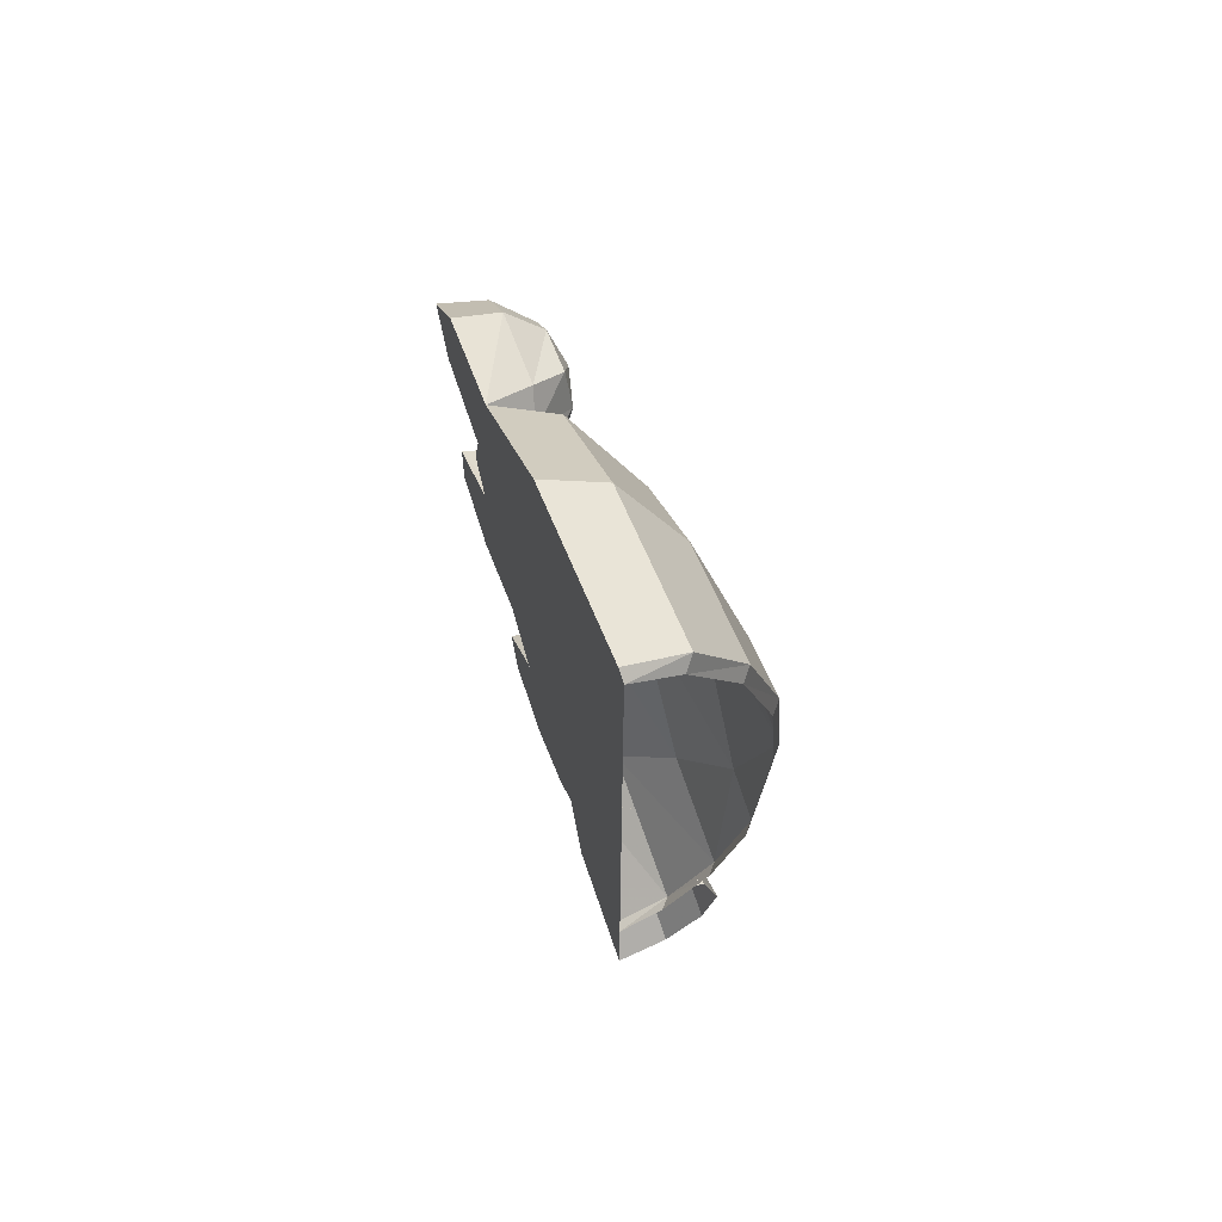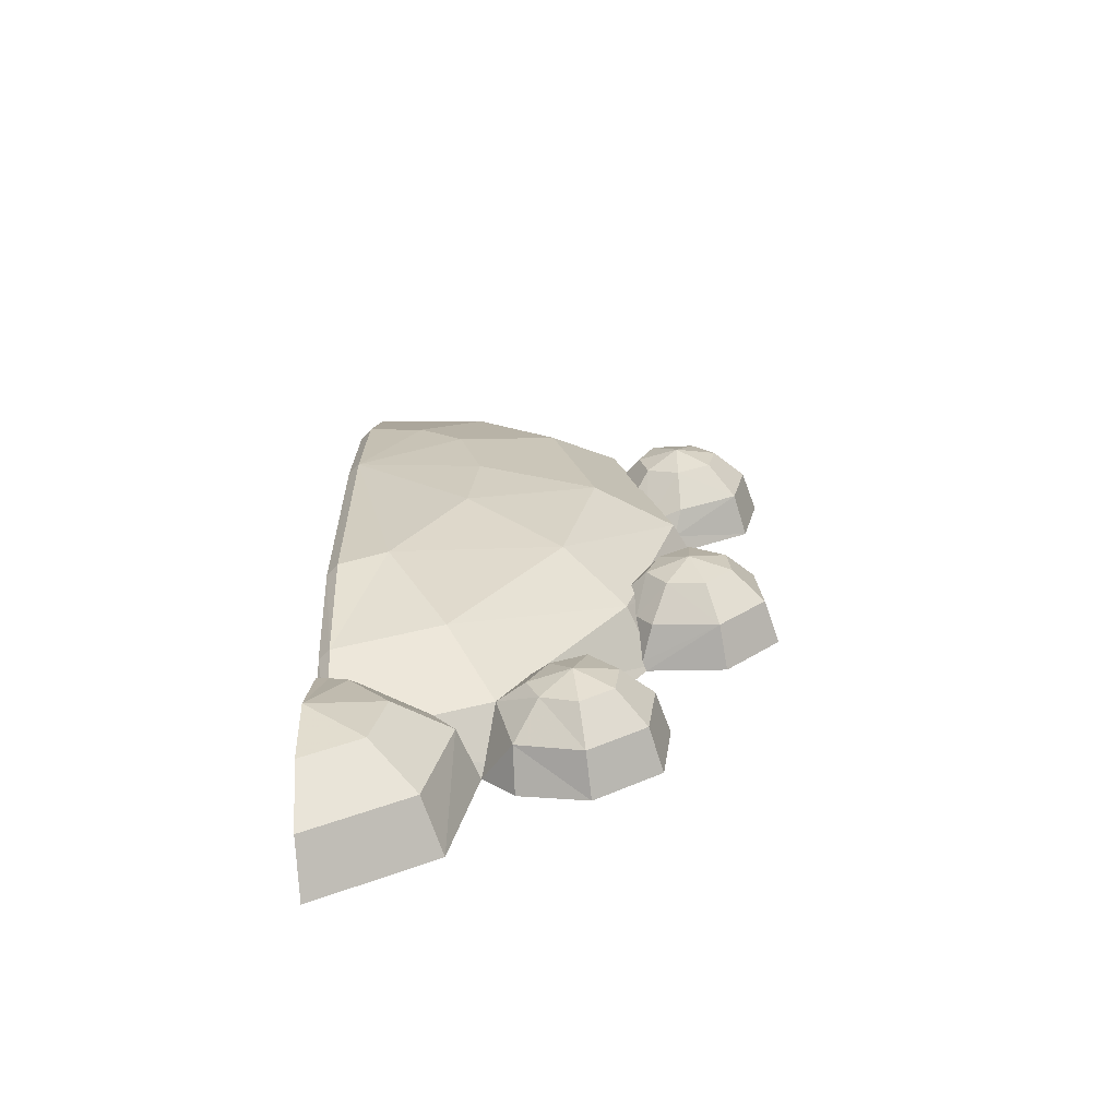
<metadata>
{"format":"obj","ext":"obj","renderer":"f3d","projection":"perspective","resolution":1024,"background":"white","views":[{"elev":70.1,"azim":-111.0,"up":"+Z"},{"elev":-66.7,"azim":5.4,"up":"+Z"}]}
</metadata>
<code>
v 0.1594 -0.087 -0.8816
v 0.184 0 -0.9012
v 0.1988 -0.087 -0.7042
v 0.184 0 -0.9012
v 0.2258 0 -0.6967
v 0.1988 -0.087 -0.7042
v 0.2258 0 -0.6967
v 0.1653 -0.0909 -0.6638
v 0.1988 -0.087 -0.7042
v 0.1594 -0.087 -0.8816
v 0 -0.087 -0.9584
v 0 0 -0.9899
v 0.184 0 -0.9012
v 0.1148 -0.1507 -0.7263
v 0.09205 -0.1507 -0.8278
v 0.1594 -0.087 -0.8816
v 0.1988 -0.087 -0.7042
v 0.05105 -0.1507 -0.6484
v 0.1148 -0.1507 -0.7263
v 0.0617 -0.1326 -0.6263
v 0.0617 -0.1326 -0.6263
v 0.1148 -0.1507 -0.7263
v 0.1653 -0.0909 -0.6638
v 0.1988 -0.087 -0.7042
v 0.1653 -0.0909 -0.6638
v 0.1148 -0.1507 -0.7263
v 0 -0.1439 -0.6194
v 0 -0.174 -0.7574
v 0.01905 -0.1427 -0.6216
v 0.01905 -0.1427 -0.6216
v 0 -0.174 -0.7574
v 0.05105 -0.1507 -0.6484
v 0.09205 -0.1507 -0.8278
v 0 -0.1507 -0.8721
v 0 -0.087 -0.9584
v 0.1594 -0.087 -0.8816
v 0.09205 -0.1507 -0.8278
v 0.1148 -0.1507 -0.7263
v 0 -0.174 -0.7574
v 0.1148 -0.1507 -0.7263
v 0.05105 -0.1507 -0.6484
v 0 -0.174 -0.7574
v 0 -0.1507 -0.8721
v 0.09205 -0.1507 -0.8278
v 0 -0.174 -0.7574
v 0.0617 -0.1326 -0.6263
v 0.01905 -0.1427 -0.6216
v 0.05105 -0.1507 -0.6484
v 0 -0.1439 -0.6194
v 0.01905 -0.1427 -0.6216
v 0 -0.1306 -0.6105
v 0.01875 0 -0.7526
v 0.2258 0 -0.6967
v 0.184 0 -0.9012
v 0 0 -0.9899
v 0.01875 0 -0.7526
v 0 0 -0.9899
v 0 0 -0.7436
v 0.2875 0 -0.6804
v 0.4078 0 -0.4979
v 0.485 0 -0.7224
v 0.3821 0 -0.7843
v 0.3804 -0.0692 -0.7658
v 0.3821 0 -0.7843
v 0.485 0 -0.7224
v 0.4695 -0.0692 -0.7123
v 0.4695 -0.0692 -0.7123
v 0.485 0 -0.7224
v 0.5008 0 -0.6034
v 0.4832 -0.0692 -0.6091
v 0.4078 0 -0.4979
v 0.4832 -0.0692 -0.6091
v 0.5008 0 -0.6034
v 0.399 -0.0692 -0.5273
v 0.4832 -0.0692 -0.6091
v 0.4078 0 -0.4979
v 0.3414 -0.0692 -0.5299
v 0.399 -0.0692 -0.5273
v 0.4078 0 -0.4979
v 0.2258 0 -0.6967
v 0.2782 -0.0692 -0.7311
v 0.2543 -0.0909 -0.6373
v 0.3821 0 -0.7843
v 0.2782 -0.0692 -0.7311
v 0.275 0 -0.7534
v 0.3804 -0.0692 -0.7658
v 0.2782 -0.0692 -0.7311
v 0.3821 0 -0.7843
v 0.4695 -0.0692 -0.7123
v 0.4271 -0.1198 -0.6845
v 0.3757 -0.1198 -0.7154
v 0.3804 -0.0692 -0.7658
v 0.4271 -0.1198 -0.6845
v 0.4695 -0.0692 -0.7123
v 0.4832 -0.0692 -0.6091
v 0.435 -0.1198 -0.625
v 0.399 -0.0692 -0.5273
v 0.435 -0.1198 -0.625
v 0.4832 -0.0692 -0.6091
v 0.3898 -0.1198 -0.5683
v 0.435 -0.1198 -0.625
v 0.399 -0.0692 -0.5273
v 0.3898 -0.1198 -0.5683
v 0.3038 -0.09295 -0.5641
v 0.3337 -0.1198 -0.5872
v 0.3898 -0.1198 -0.5683
v 0.3414 -0.0692 -0.5299
v 0.3038 -0.09295 -0.5641
v 0.3414 -0.0692 -0.5299
v 0.3898 -0.1198 -0.5683
v 0.399 -0.0692 -0.5273
v 0.3007 -0.1198 -0.6417
v 0.3038 -0.09295 -0.5641
v 0.2543 -0.0909 -0.6373
v 0.3007 -0.1198 -0.6417
v 0.3337 -0.1198 -0.5872
v 0.3038 -0.09295 -0.5641
v 0.3196 -0.1198 -0.6915
v 0.2543 -0.0909 -0.6373
v 0.2782 -0.0692 -0.7311
v 0.3196 -0.1198 -0.6915
v 0.3007 -0.1198 -0.6417
v 0.2543 -0.0909 -0.6373
v 0.3804 -0.0692 -0.7658
v 0.3196 -0.1198 -0.6915
v 0.2782 -0.0692 -0.7311
v 0.3804 -0.0692 -0.7658
v 0.3757 -0.1198 -0.7154
v 0.3196 -0.1198 -0.6915
v 0.4271 -0.1198 -0.6845
v 0.3693 -0.1384 -0.6465
v 0.3757 -0.1198 -0.7154
v 0.435 -0.1198 -0.625
v 0.3693 -0.1384 -0.6465
v 0.4271 -0.1198 -0.6845
v 0.3898 -0.1198 -0.5683
v 0.3693 -0.1384 -0.6465
v 0.435 -0.1198 -0.625
v 0.3337 -0.1198 -0.5872
v 0.3693 -0.1384 -0.6465
v 0.3898 -0.1198 -0.5683
v 0.3007 -0.1198 -0.6417
v 0.3693 -0.1384 -0.6465
v 0.3337 -0.1198 -0.5872
v 0.3196 -0.1198 -0.6915
v 0.3693 -0.1384 -0.6465
v 0.3007 -0.1198 -0.6417
v 0.3757 -0.1198 -0.7154
v 0.3693 -0.1384 -0.6465
v 0.3196 -0.1198 -0.6915
v 0.275 0 -0.7534
v 0.2782 -0.0692 -0.7311
v 0.2258 0 -0.6967
v 0.275 0 -0.7534
v 0.2258 0 -0.6967
v 0.2875 0 -0.6804
v 0.3821 0 -0.7843
v 0.5008 0 -0.6034
v 0.485 0 -0.7224
v 0.4078 0 -0.4979
v 0.576 -0.1198 -0.3516
v 0.555 -0.1384 -0.2857
v 0.516 -0.1198 -0.3403
v 0.555 -0.1384 -0.2857
v 0.4861 -0.1198 -0.2914
v 0.516 -0.1198 -0.3403
v 0.5584 -0.1198 -0.2049
v 0.5075 -0.1198 -0.2354
v 0.555 -0.1384 -0.2857
v 0.5075 -0.1198 -0.2354
v 0.4861 -0.1198 -0.2914
v 0.555 -0.1384 -0.2857
v 0.5584 -0.1198 -0.2049
v 0.555 -0.1384 -0.2857
v 0.6147 -0.1198 -0.2505
v 0.555 -0.1384 -0.2857
v 0.6197 -0.1198 -0.3104
v 0.6147 -0.1198 -0.2505
v 0.516 -0.1198 -0.3403
v 0.4879 -0.0692 -0.3799
v 0.5914 -0.0692 -0.3998
v 0.576 -0.1198 -0.3516
v 0.516 -0.1198 -0.3403
v 0.4861 -0.1198 -0.2914
v 0.4648 -0.0692 -0.3439
v 0.4642 -0.07025 -0.3408
v 0.4648 -0.0692 -0.3439
v 0.4861 -0.1198 -0.2914
v 0.4646 -0.082 -0.3202
v 0.4646 -0.082 -0.3202
v 0.4861 -0.1198 -0.2914
v 0.4646 -0.0909 -0.3043
v 0.4861 -0.1198 -0.2914
v 0.4607 -0.09705 -0.2859
v 0.4646 -0.0909 -0.3043
v 0.4879 -0.0922 -0.2153
v 0.4652 -0.0966 -0.2725
v 0.5075 -0.1198 -0.2354
v 0.4652 -0.0966 -0.2725
v 0.4607 -0.09705 -0.2859
v 0.4861 -0.1198 -0.2914
v 0.5075 -0.1198 -0.2354
v 0.5584 -0.1198 -0.2049
v 0.5121 -0.0689 -0.1754
v 0.5068 -0.0743 -0.1847
v 0.5075 -0.1198 -0.2354
v 0.4879 -0.0922 -0.2153
v 0.5075 -0.1198 -0.2354
v 0.4907 -0.0909 -0.2122
v 0.5068 -0.0743 -0.1847
v 0.4907 -0.0909 -0.2122
v 0.5075 -0.1198 -0.2354
v 0.6583 -0.0692 -0.2248
v 0.5585 -0.0692 -0.163
v 0.6147 -0.1198 -0.2505
v 0.5585 -0.0692 -0.163
v 0.5584 -0.1198 -0.2049
v 0.6147 -0.1198 -0.2505
v 0.5969 0 -0.4175
v 0.5914 -0.0692 -0.3998
v 0.4732 0 -0.3985
v 0.4732 0 -0.3985
v 0.5914 -0.0692 -0.3998
v 0.4682 -0.014 -0.3935
v 0.4682 -0.014 -0.3935
v 0.5914 -0.0692 -0.3998
v 0.4879 -0.0692 -0.3799
v 0.4682 -0.014 -0.3935
v 0.4879 -0.0692 -0.3799
v 0.4672 -0.05055 -0.3625
v 0.516 -0.1198 -0.3403
v 0.4648 -0.0692 -0.3439
v 0.4879 -0.0692 -0.3799
v 0.4879 -0.0692 -0.3799
v 0.4648 -0.0692 -0.3439
v 0.4647 -0.0653 -0.3469
v 0.4672 -0.05055 -0.3625
v 0.5486 -0.0187 -0.1343
v 0.5409 -0.02975 -0.1431
v 0.5585 -0.0692 -0.163
v 0.5409 -0.02975 -0.1431
v 0.516 -0.06405 -0.1704
v 0.5585 -0.0692 -0.163
v 0.516 -0.06405 -0.1704
v 0.5121 -0.0689 -0.1754
v 0.5584 -0.1198 -0.2049
v 0.5585 -0.0692 -0.163
v 0.6583 -0.0692 -0.2248
v 0.6743 0 -0.2155
v 0.5486 -0.0187 -0.1343
v 0.6743 0 -0.2155
v 0.5579 0 -0.133
v 0.5486 -0.0187 -0.1343
v 0.5486 -0.0187 -0.1343
v 0.5585 -0.0692 -0.163
v 0.6583 -0.0692 -0.2248
v 0.5969 0 -0.4175
v 0.4766 0 -0.3931
v 0.4867 0 -0.3778
v 0.6843 0 -0.3351
v 0.6843 0 -0.3351
v 0.4867 0 -0.3778
v 0.5579 0 -0.133
v 0.6743 0 -0.2155
v 0.4766 0 -0.3931
v 0.5969 0 -0.4175
v 0.4732 0 -0.3985
v 0.6197 -0.1198 -0.3104
v 0.555 -0.1384 -0.2857
v 0.576 -0.1198 -0.3516
v 0.6197 -0.1198 -0.3104
v 0.667 -0.0692 -0.3285
v 0.6583 -0.0692 -0.2248
v 0.6147 -0.1198 -0.2505
v 0.576 -0.1198 -0.3516
v 0.5914 -0.0692 -0.3998
v 0.667 -0.0692 -0.3285
v 0.6197 -0.1198 -0.3104
v 0.667 -0.0692 -0.3285
v 0.6843 0 -0.3351
v 0.6743 0 -0.2155
v 0.6583 -0.0692 -0.2248
v 0.5914 -0.0692 -0.3998
v 0.5969 0 -0.4175
v 0.6843 0 -0.3351
v 0.667 -0.0692 -0.3285
v 0.5606 -0.1384 0.1967
v 0.5585 -0.1198 0.1296
v 0.6147 -0.1198 0.1535
v 0.5065 -0.1198 0.1535
v 0.5585 -0.1198 0.1296
v 0.5606 -0.1384 0.1967
v 0.4931 -0.1198 0.212
v 0.5606 -0.1384 0.1967
v 0.5206 -0.1198 0.2671
v 0.5065 -0.1198 0.1535
v 0.5606 -0.1384 0.1967
v 0.4931 -0.1198 0.212
v 0.5606 -0.1384 0.1967
v 0.5906 -0.1198 0.259
v 0.5206 -0.1198 0.2671
v 0.628 -0.1198 0.212
v 0.5906 -0.1198 0.259
v 0.5606 -0.1384 0.1967
v 0.5585 -0.1198 0.1296
v 0.5572 -0.0692 0.08105
v 0.6543 -0.0692 0.122
v 0.6147 -0.1198 0.1535
v 0.501 -0.0833 0.1188
v 0.514 -0.06825 0.0975
v 0.5585 -0.1198 0.1296
v 0.5065 -0.1198 0.1535
v 0.5065 -0.1198 0.1535
v 0.4943 -0.0909 0.1301
v 0.501 -0.0833 0.1188
v 0.4943 -0.0909 0.1301
v 0.5065 -0.1198 0.1535
v 0.4867 -0.0944 0.1377
v 0.5206 -0.1198 0.2671
v 0.4682 -0.06805 0.2681
v 0.4687 -0.0785 0.2477
v 0.4931 -0.1198 0.212
v 0.4688 -0.0909 0.225
v 0.4931 -0.1198 0.212
v 0.4687 -0.0785 0.2477
v 0.4672 -0.09315 0.218
v 0.4931 -0.1198 0.212
v 0.4688 -0.0909 0.225
v 0.5006 -0.0692 0.3041
v 0.5906 -0.1198 0.259
v 0.6126 -0.0692 0.3046
v 0.5206 -0.1198 0.2671
v 0.5906 -0.1198 0.259
v 0.5006 -0.0692 0.3041
v 0.6687 0 0.1104
v 0.543 -0.0282 0.06095
v 0.5572 0 0.0583
v 0.6687 0 0.1104
v 0.6543 -0.0692 0.122
v 0.543 -0.0282 0.06095
v 0.6543 -0.0692 0.122
v 0.5572 -0.0692 0.08105
v 0.543 -0.0282 0.06095
v 0.5233 -0.057 0.08285
v 0.5572 -0.0692 0.08105
v 0.5585 -0.1198 0.1296
v 0.514 -0.06825 0.0975
v 0.543 -0.0282 0.06095
v 0.5572 -0.0692 0.08105
v 0.5233 -0.057 0.08285
v 0.5206 -0.1198 0.2671
v 0.5006 -0.0692 0.3041
v 0.4693 -0.05925 0.2798
v 0.4682 -0.06805 0.2681
v 0.4693 -0.05925 0.2798
v 0.5006 -0.0692 0.3041
v 0.4844 0 0.3295
v 0.4844 0 0.3295
v 0.6126 -0.0692 0.3046
v 0.6207 0 0.3214
v 0.5006 -0.0692 0.3041
v 0.6126 -0.0692 0.3046
v 0.4844 0 0.3295
v 0.5478 0 0.09315
v 0.4844 0 0.3295
v 0.6955 0 0.2275
v 0.6687 0 0.1104
v 0.5606 -0.1384 0.1967
v 0.6147 -0.1198 0.1535
v 0.628 -0.1198 0.212
v 0.4931 -0.1198 0.212
v 0.4672 -0.09315 0.218
v 0.4867 -0.0944 0.1377
v 0.5065 -0.1198 0.1535
v 0.628 -0.1198 0.212
v 0.6774 -0.0692 0.2233
v 0.6126 -0.0692 0.3046
v 0.5906 -0.1198 0.259
v 0.6147 -0.1198 0.1535
v 0.6543 -0.0692 0.122
v 0.6774 -0.0692 0.2233
v 0.628 -0.1198 0.212
v 0.6774 -0.0692 0.2233
v 0.6955 0 0.2275
v 0.6207 0 0.3214
v 0.6126 -0.0692 0.3046
v 0.6543 -0.0692 0.122
v 0.6687 0 0.1104
v 0.6955 0 0.2275
v 0.6774 -0.0692 0.2233
v 0.6687 0 0.1104
v 0.5572 0 0.0583
v 0.5478 0 0.09315
v 0.5843 0 -0.04235
v 0.4516 -0.0909 -0.3503
v 0.4867 0 -0.3778
v 0.4516 -0.0909 -0.3503
v 0.5843 0 -0.04235
v 0.5397 -0.0909 -0.0391
v 0.5397 -0.0909 -0.0391
v 0.3588 -0.168 -0.2734
v 0.4516 -0.0909 -0.3503
v 0.5397 -0.0909 -0.0391
v 0.4131 -0.168 -0.02995
v 0.3588 -0.168 -0.2734
v 0.5397 -0.0909 -0.0391
v 0.5843 0 -0.04235
v 0.4844 0 0.3295
v 0.4475 -0.0909 0.3044
v 0.4475 -0.0909 0.3044
v 0.4844 0 0.3295
v 0.2929 0 0.5073
v 0.2706 -0.0909 0.4687
v 0.2706 -0.0909 0.4687
v 0.2929 0 0.5073
v 0.0181 0 0.5809
v 0.01845 -0.0909 0.5363
v 0.2875 0 -0.6804
v 0.01875 -0.0909 -0.7074
v 0.01875 0 -0.7526
v 0.2543 -0.0909 -0.6373
v 0.01875 -0.0909 -0.7074
v 0.2875 0 -0.6804
v 0.4131 -0.168 -0.02995
v 0.5397 -0.0909 -0.0391
v 0.4475 -0.0909 0.3044
v 0.3425 -0.168 0.2329
v 0.3425 -0.168 0.2329
v 0.4475 -0.0909 0.3044
v 0.2706 -0.0909 0.4687
v 0.2071 -0.168 0.3587
v 0.2071 -0.168 0.3587
v 0.2706 -0.0909 0.4687
v 0.01845 -0.0909 0.5363
v 0.01865 -0.168 0.4092
v 0.01875 -0.168 -0.58
v 0.01875 -0.0909 -0.7074
v 0.2543 -0.0909 -0.6373
v 0.1868 -0.168 -0.5279
v 0.4131 -0.168 -0.02995
v 0.2084 -0.2195 -0.1605
v 0.3588 -0.168 -0.2734
v 0.4131 -0.168 -0.02995
v 0.2236 -0.2195 -0.0162
v 0.2084 -0.2195 -0.1605
v 0.2236 -0.2195 -0.0162
v 0.4131 -0.168 -0.02995
v 0.3425 -0.168 0.2329
v 0.1853 -0.2195 0.126
v 0.1853 -0.2195 0.126
v 0.3425 -0.168 0.2329
v 0.2071 -0.168 0.3587
v 0.1121 -0.2195 0.1941
v 0.1121 -0.2195 0.1941
v 0.2071 -0.168 0.3587
v 0.01865 -0.168 0.4092
v 0.01875 -0.2195 0.2192
v 0.09465 -0.2195 -0.3549
v 0.01875 -0.168 -0.58
v 0.1868 -0.168 -0.5279
v 0.01875 -0.168 -0.58
v 0.09465 -0.2195 -0.3549
v 0.01875 -0.2195 -0.3877
v 0.2236 -0.2195 -0.0162
v 0.01875 -0.2361 -0.00105
v 0.2084 -0.2195 -0.1605
v 0.2236 -0.2195 -0.0162
v 0.1853 -0.2195 0.126
v 0.01875 -0.2361 -0.00105
v 0.01875 -0.2361 -0.00105
v 0.1121 -0.2195 0.1941
v 0.01875 -0.2195 0.2192
v 0.1853 -0.2195 0.126
v 0.1121 -0.2195 0.1941
v 0.01875 -0.2361 -0.00105
v 0.09465 -0.2195 -0.3549
v 0.01875 -0.2361 -0.00105
v 0.01875 -0.2195 -0.3877
v 0.09465 -0.2195 -0.3549
v 0.2084 -0.2195 -0.1605
v 0.01875 -0.2361 -0.00105
v 0.4867 0 -0.3778
v 0.2543 -0.0909 -0.6373
v 0.2875 0 -0.6804
v 0.4867 0 -0.3778
v 0.4516 -0.0909 -0.3503
v 0.2543 -0.0909 -0.6373
v 0.1868 -0.168 -0.5279
v 0.2543 -0.0909 -0.6373
v 0.4516 -0.0909 -0.3503
v 0.3588 -0.168 -0.2734
v 0.3588 -0.168 -0.2734
v 0.09465 -0.2195 -0.3549
v 0.1868 -0.168 -0.5279
v 0.3588 -0.168 -0.2734
v 0.2084 -0.2195 -0.1605
v 0.09465 -0.2195 -0.3549
v 0.01845 -0.0909 0.5363
v 0 0 0.5702
v 0 -0.0747 0.5258
v 0 0 0.5702
v 0.01845 -0.0909 0.5363
v 0.0181 0 0.5809
v 0 -0.0747 0.5258
v 0.01865 -0.168 0.4092
v 0.01845 -0.0909 0.5363
v 0 -0.1517 0.4063
v 0.01865 -0.168 0.4092
v 0 -0.0747 0.5258
v 0.01875 -0.0909 -0.7074
v 0 0 -0.7436
v 0.01875 0 -0.7526
v 0 0 -0.7436
v 0.01875 -0.0909 -0.7074
v 0 -0.0747 -0.6986
v 0.01875 -0.0909 -0.7074
v 0 -0.1517 -0.5772
v 0 -0.0747 -0.6986
v 0 -0.1517 -0.5772
v 0.01875 -0.0909 -0.7074
v 0.01875 -0.168 -0.58
v 0.01875 -0.2195 0.2192
v 0 -0.1517 0.4063
v 0 -0.2032 0.2192
v 0 -0.1517 0.4063
v 0.01875 -0.2195 0.2192
v 0.01865 -0.168 0.4092
v 0 -0.2032 -0.3877
v 0.01875 -0.168 -0.58
v 0.01875 -0.2195 -0.3877
v 0 -0.1517 -0.5772
v 0.01875 -0.168 -0.58
v 0 -0.2032 -0.3877
v 0 -0.2032 0.2192
v 0 -0.2201 -0.00095
v 0.01875 -0.2361 -0.00105
v 0.01875 -0.2195 0.2192
v 0.01875 -0.2195 -0.3877
v 0.01875 -0.2361 -0.00105
v 0 -0.2201 -0.00095
v 0 -0.2032 -0.3877
v 0.2929 0 0.5073
v 0 0 -0.08665
v 0 0 0.5702
v 0.0181 0 0.5809
v 0.01875 0 -0.7526
v 0 0 -0.7436
v 0 0 -0.08665
v 0.2875 0 -0.6804
v 0.5843 0 -0.04235
v 0 0 -0.08665
v 0.2929 0 0.5073
v 0.4844 0 0.3295
v 0 0 -0.08665
v 0.5843 0 -0.04235
v 0.4867 0 -0.3778
v 0.2875 0 -0.6804
v 0.4844 0 0.3295
v 0.6207 0 0.3214
v 0.6955 0 0.2275
g mesh7435456
f 1 2 3
f 4 5 6
f 7 8 9
f 10 11 12
f 12 13 10
f 14 15 16
f 16 17 14
f 18 19 20
f 21 22 23
f 24 25 26
f 27 28 29
f 30 31 32
f 33 34 35
f 35 36 33
f 37 38 39
f 40 41 42
f 43 44 45
f 46 47 48
f 49 50 51
f 52 53 54
f 54 55 52
f 56 57 58
f 59 60 61
f 61 62 59
f 63 64 65
f 65 66 63
f 67 68 69
f 69 70 67
f 71 72 73
f 74 75 76
f 77 78 79
f 80 81 82
f 83 84 85
f 86 87 88
f 89 90 91
f 91 92 89
f 93 94 95
f 95 96 93
f 97 98 99
f 100 101 102
f 103 104 105
f 106 107 108
f 109 110 111
f 112 113 114
f 115 116 117
f 118 119 120
f 121 122 123
f 124 125 126
f 127 128 129
f 130 131 132
f 133 134 135
f 136 137 138
f 139 140 141
f 142 143 144
f 145 146 147
f 148 149 150
f 151 152 153
f 154 155 156
f 156 157 154
f 158 159 160
f 161 162 163
f 164 165 166
f 167 168 169
f 170 171 172
f 173 174 175
f 176 177 178
f 179 180 181
f 181 182 179
f 183 184 185
f 186 187 188
f 188 189 186
f 190 191 192
f 193 194 195
f 196 197 198
f 199 200 201
f 201 202 199
f 203 204 205
f 205 206 203
f 207 208 209
f 210 211 212
f 213 214 215
f 216 217 218
f 219 220 221
f 222 223 224
f 225 226 227
f 228 229 230
f 231 232 233
f 234 235 236
f 236 237 234
f 238 239 240
f 241 242 243
f 244 245 246
f 246 247 244
f 248 249 250
f 251 252 253
f 254 255 256
f 257 258 259
f 259 260 257
f 261 262 263
f 263 264 261
f 265 266 267
f 268 269 270
f 271 272 273
f 273 274 271
f 275 276 277
f 277 278 275
f 279 280 281
f 281 282 279
f 283 284 285
f 285 286 283
f 287 288 289
f 290 291 292
f 293 294 295
f 296 297 298
f 299 300 301
f 302 303 304
f 305 306 307
f 307 308 305
f 309 310 311
f 311 312 309
f 313 314 315
f 316 317 318
f 319 320 321
f 321 322 319
f 323 324 325
f 326 327 328
f 329 330 331
f 332 333 334
f 335 336 337
f 338 339 340
f 341 342 343
f 344 345 346
f 346 347 344
f 348 349 350
f 351 352 353
f 353 354 351
f 355 356 357
f 358 359 360
f 361 362 363
f 364 365 366
f 366 367 364
f 368 369 370
f 371 372 373
f 373 374 371
f 375 376 377
f 377 378 375
f 379 380 381
f 381 382 379
f 383 384 385
f 385 386 383
f 387 388 389
f 389 390 387
f 391 392 393
f 394 395 396
f 397 398 399
f 400 401 402
f 403 404 405
f 406 407 408
f 408 409 406
f 410 411 412
f 412 413 410
f 414 415 416
f 416 417 414
f 418 419 420
f 421 422 423
f 424 425 426
f 426 427 424
f 428 429 430
f 430 431 428
f 432 433 434
f 434 435 432
f 436 437 438
f 438 439 436
f 440 441 442
f 443 444 445
f 446 447 448
f 448 449 446
f 450 451 452
f 452 453 450
f 454 455 456
f 456 457 454
f 458 459 460
f 461 462 463
f 464 465 466
f 467 468 469
f 470 471 472
f 473 474 475
f 476 477 478
f 479 480 481
f 482 483 484
f 485 486 487
f 488 489 490
f 490 491 488
f 492 493 494
f 495 496 497
f 498 499 500
f 501 502 503
f 504 505 506
f 507 508 509
f 510 511 512
f 513 514 515
f 516 517 518
f 519 520 521
f 522 523 524
f 525 526 527
f 528 529 530
f 531 532 533
f 534 535 536
f 536 537 534
f 538 539 540
f 540 541 538
f 542 543 544
f 544 545 542
f 546 547 548
f 548 549 546
f 550 551 552
f 552 553 550
f 554 555 556
f 556 557 554
f 558 559 560

</code>
